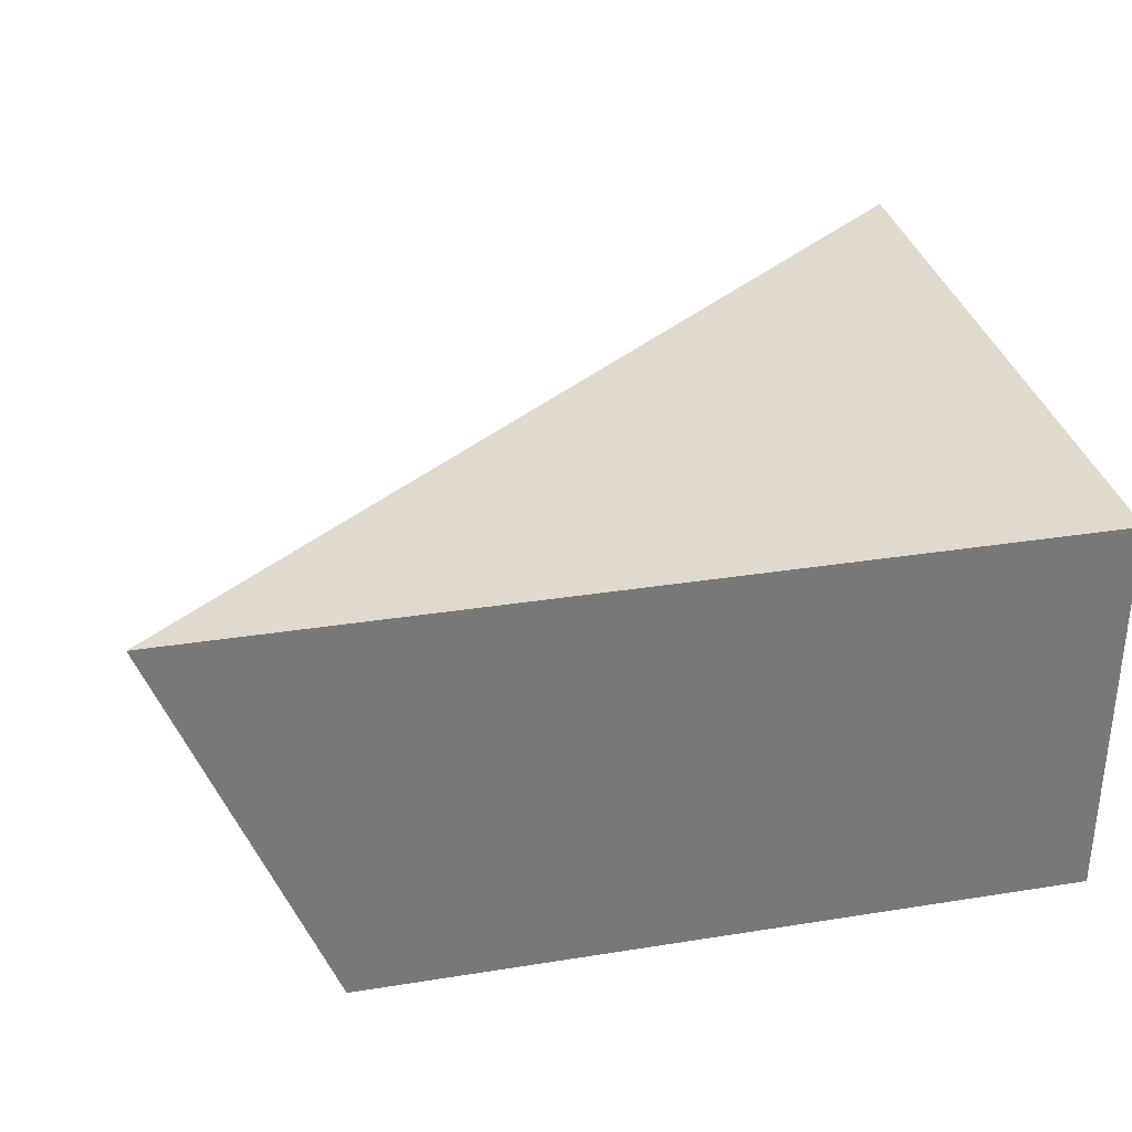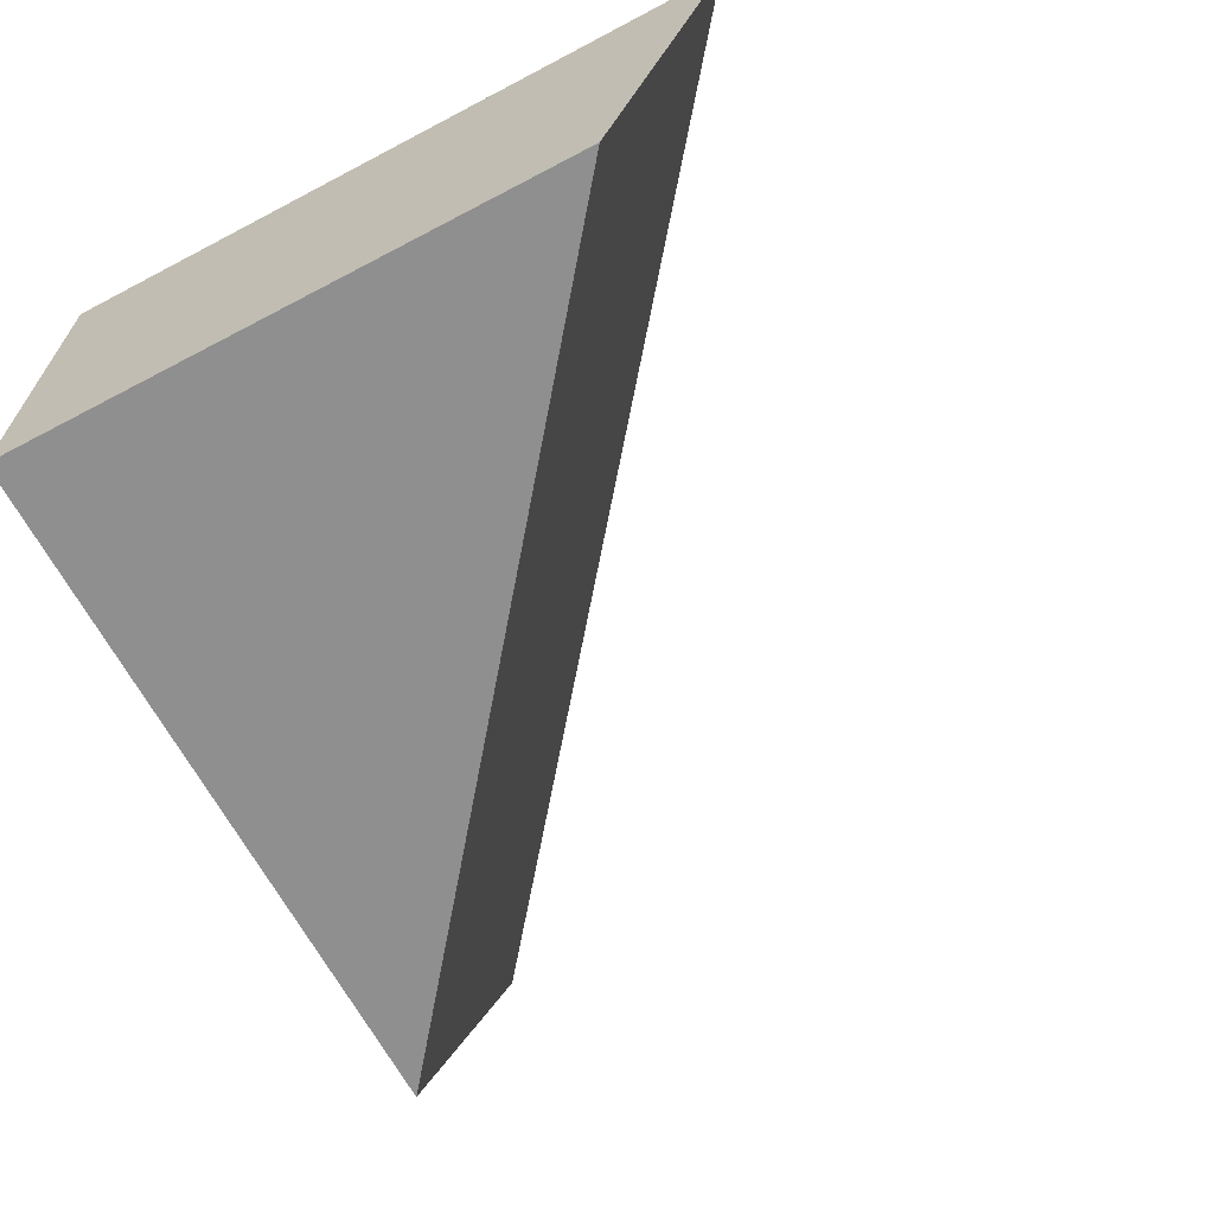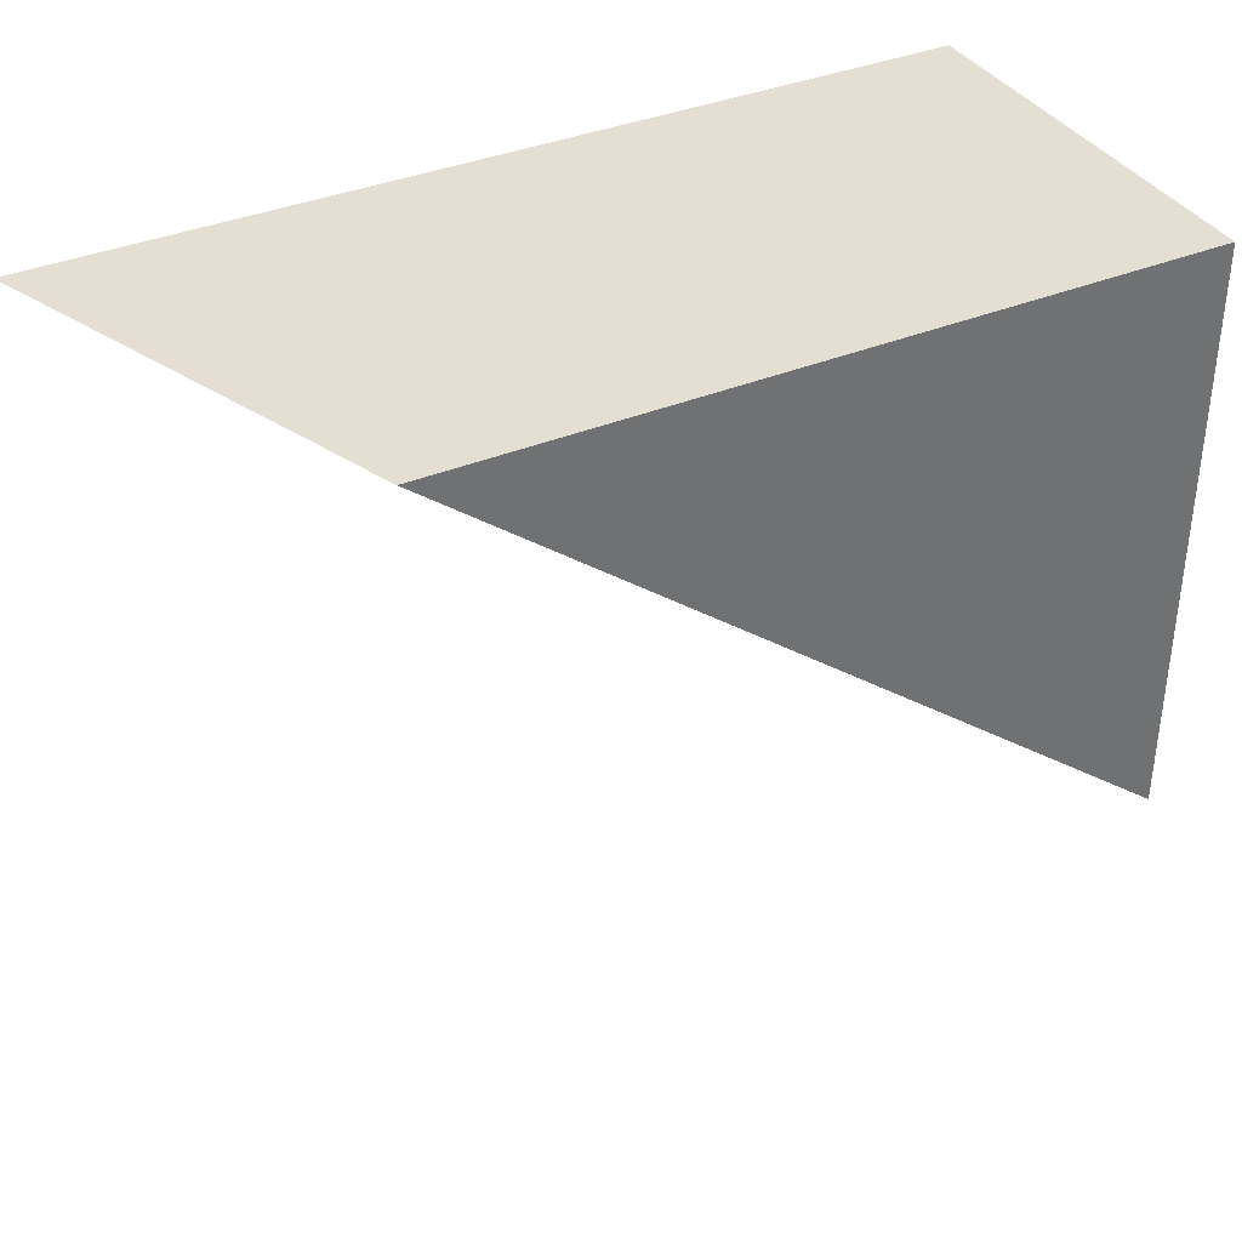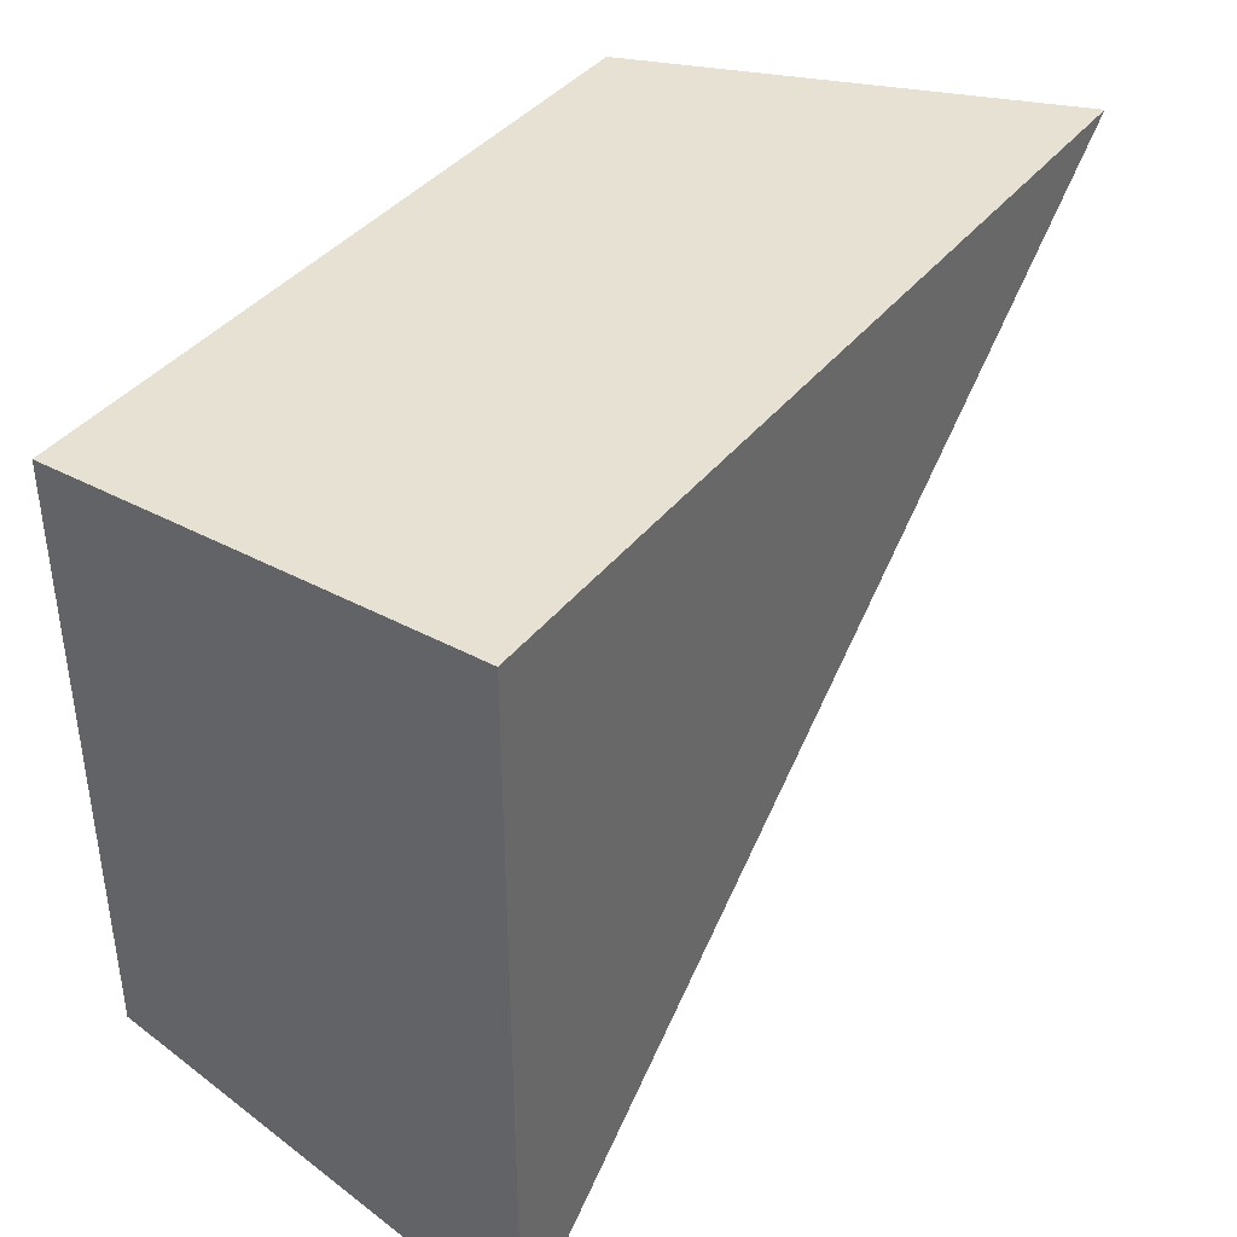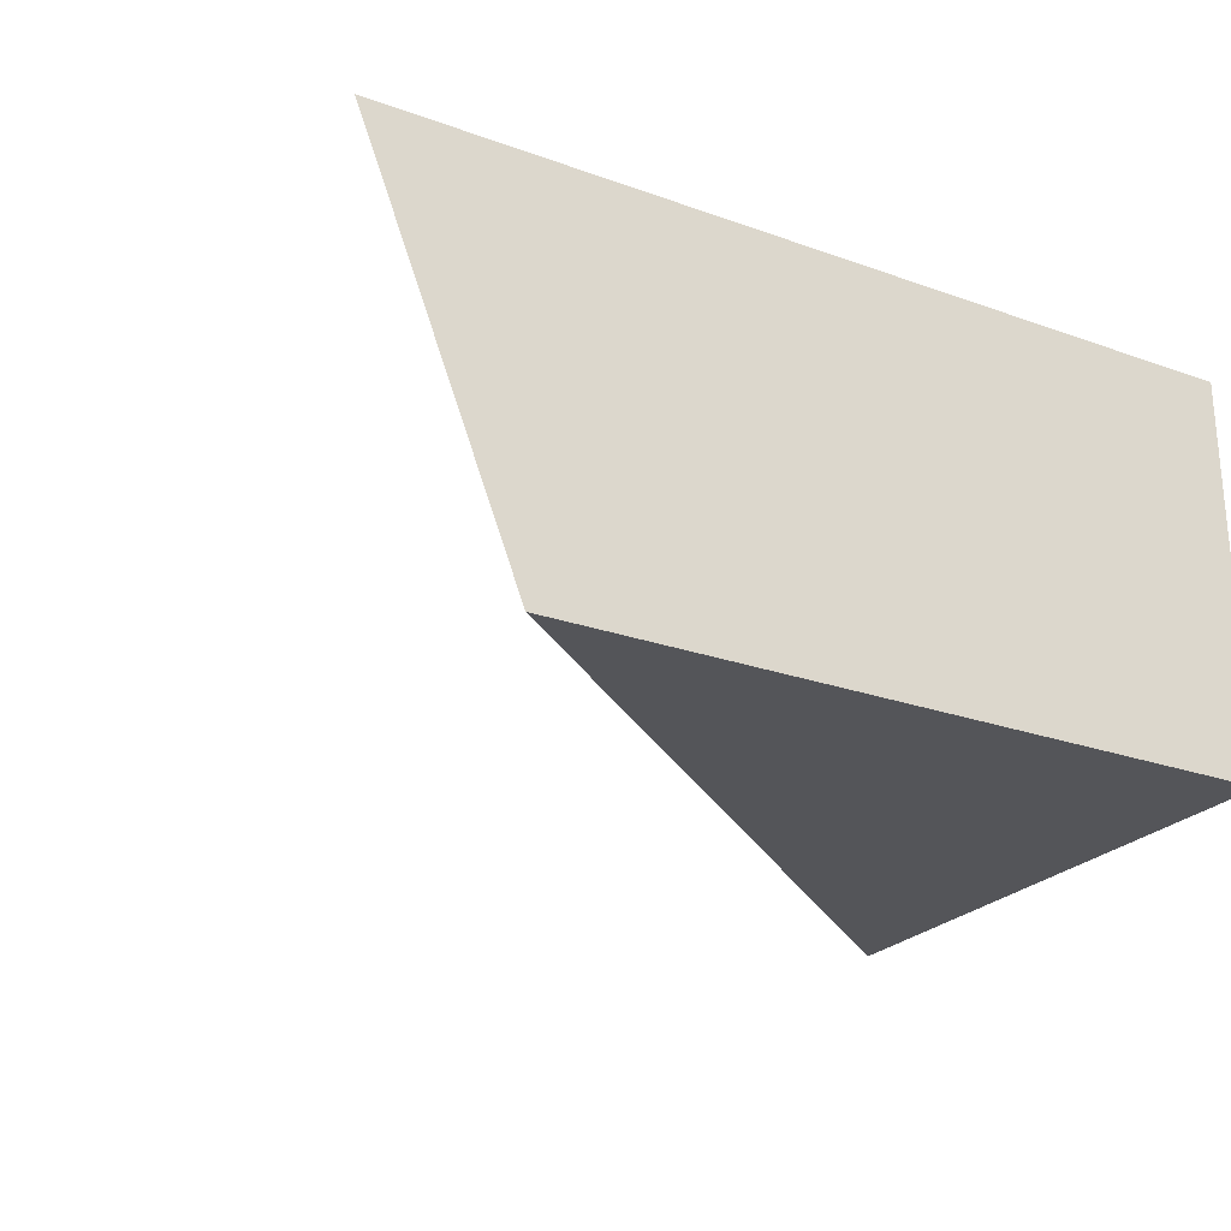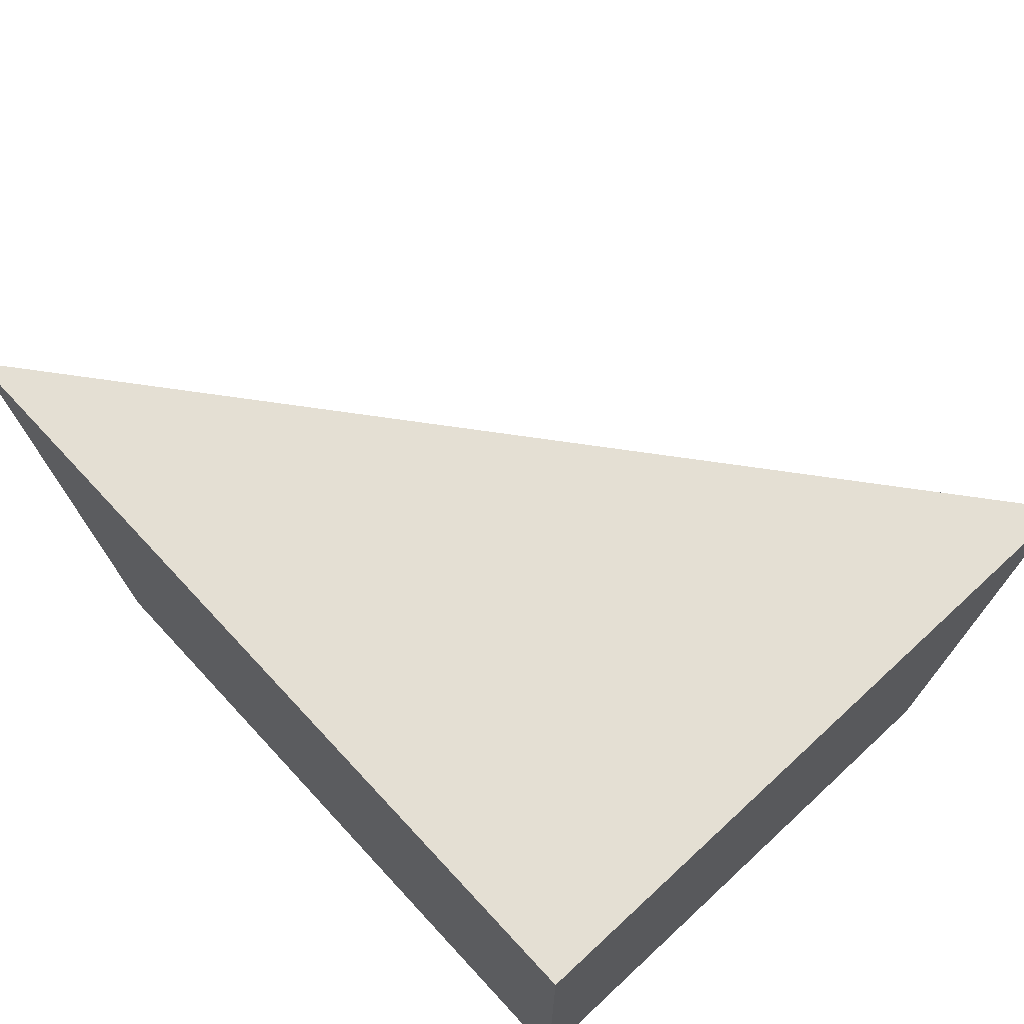
<metadata>
{"format":"obj","ext":"obj","renderer":"f3d","projection":"perspective","resolution":1024,"background":"white","views":[{"elev":32.9,"azim":167.6,"up":"+Z"},{"elev":-65.4,"azim":-62.1,"up":"+Z"},{"elev":37.1,"azim":151.9,"up":"+Y"},{"elev":39.4,"azim":-56.1,"up":"+Y"},{"elev":-24.7,"azim":149.7,"up":"+Z"},{"elev":66.8,"azim":-132.8,"up":"+Z"}]}
</metadata>
<code>
g default
v 479 0 125
v 479 0 174
v 479 -182.8 174
v 479 -150.1 69
v 479 -129.9 69
v 479 -129.9 125
v 479 -56 69
v 479 1.5e-05 69
v 707.1 0 174
v 666.3 0 69
v 596.4 -56 69
g polySurface352_0
f 1 6 2
f 2 6 3
f 5 4 6
f 3 6 4
f 8 7 1
f 1 7 6
f 7 5 6
f 3 9 2
f 9 10 2
f 2 10 1
f 1 10 8
f 10 11 8
f 4 5 11
f 5 7 11
f 11 7 8
f 9 3 10
f 10 3 11
f 4 11 3

</code>
